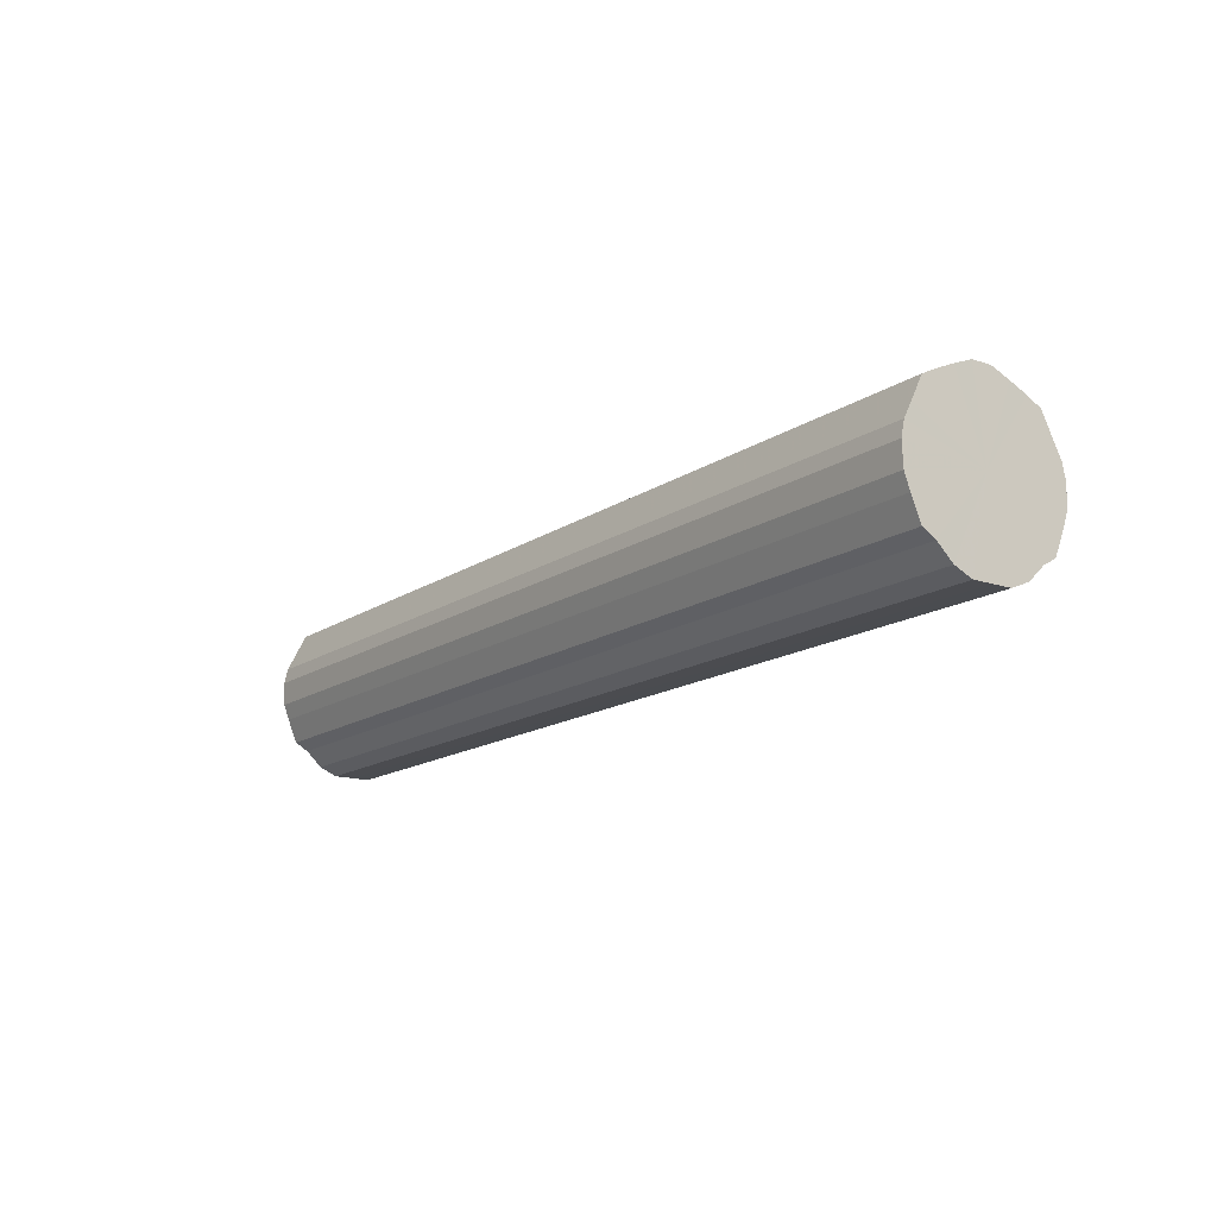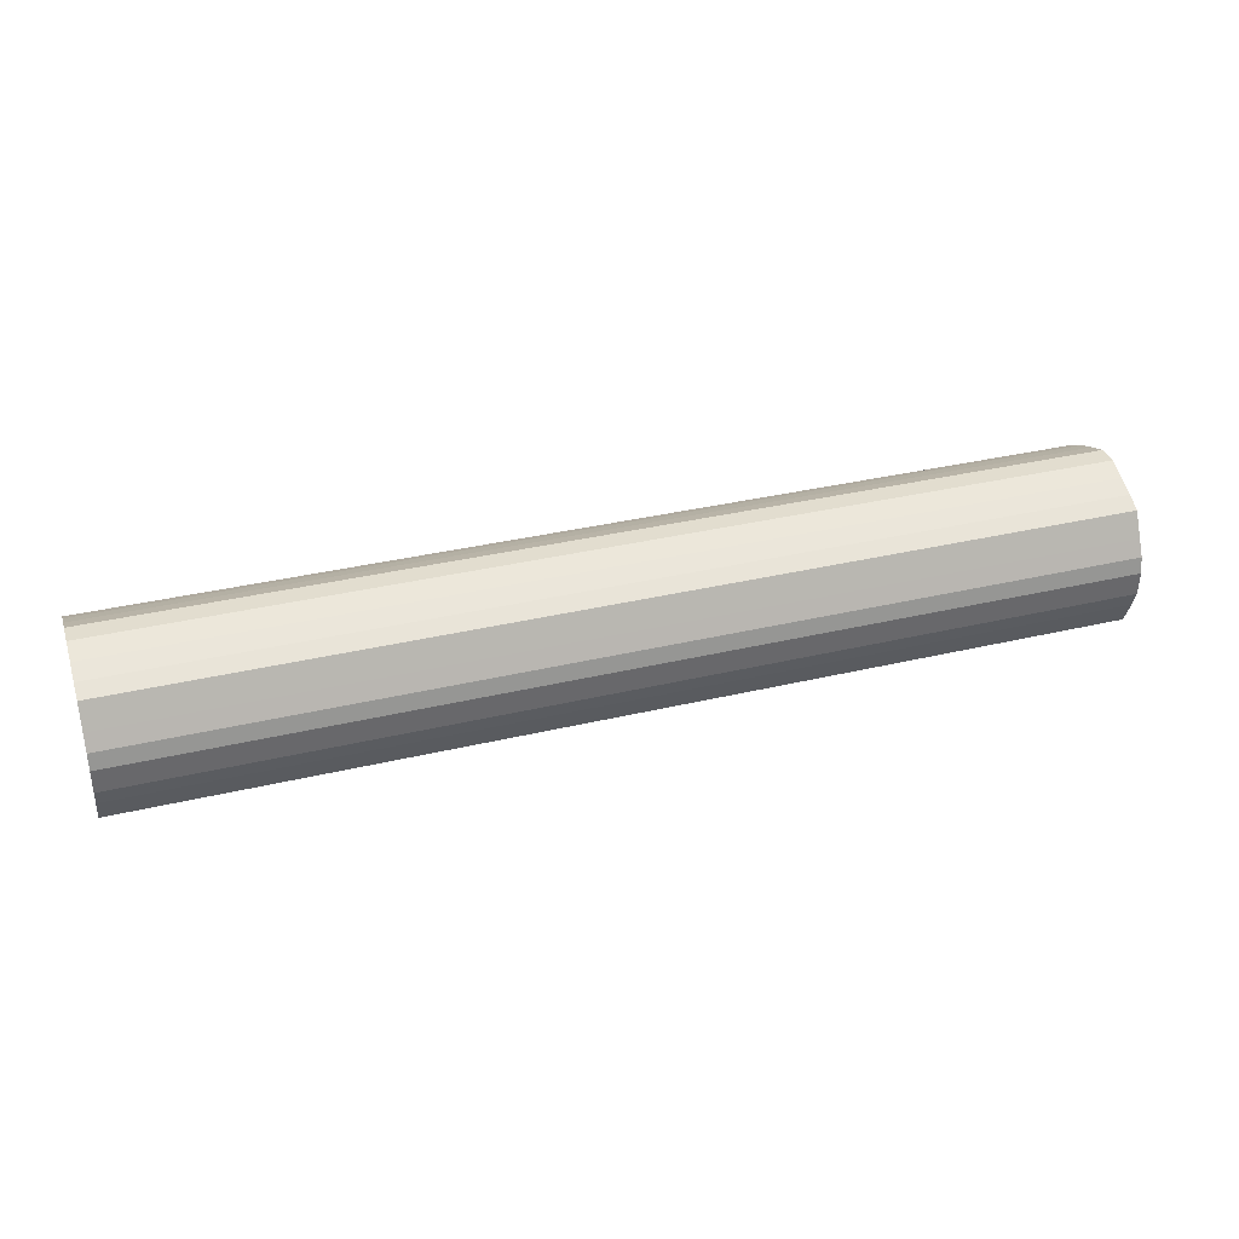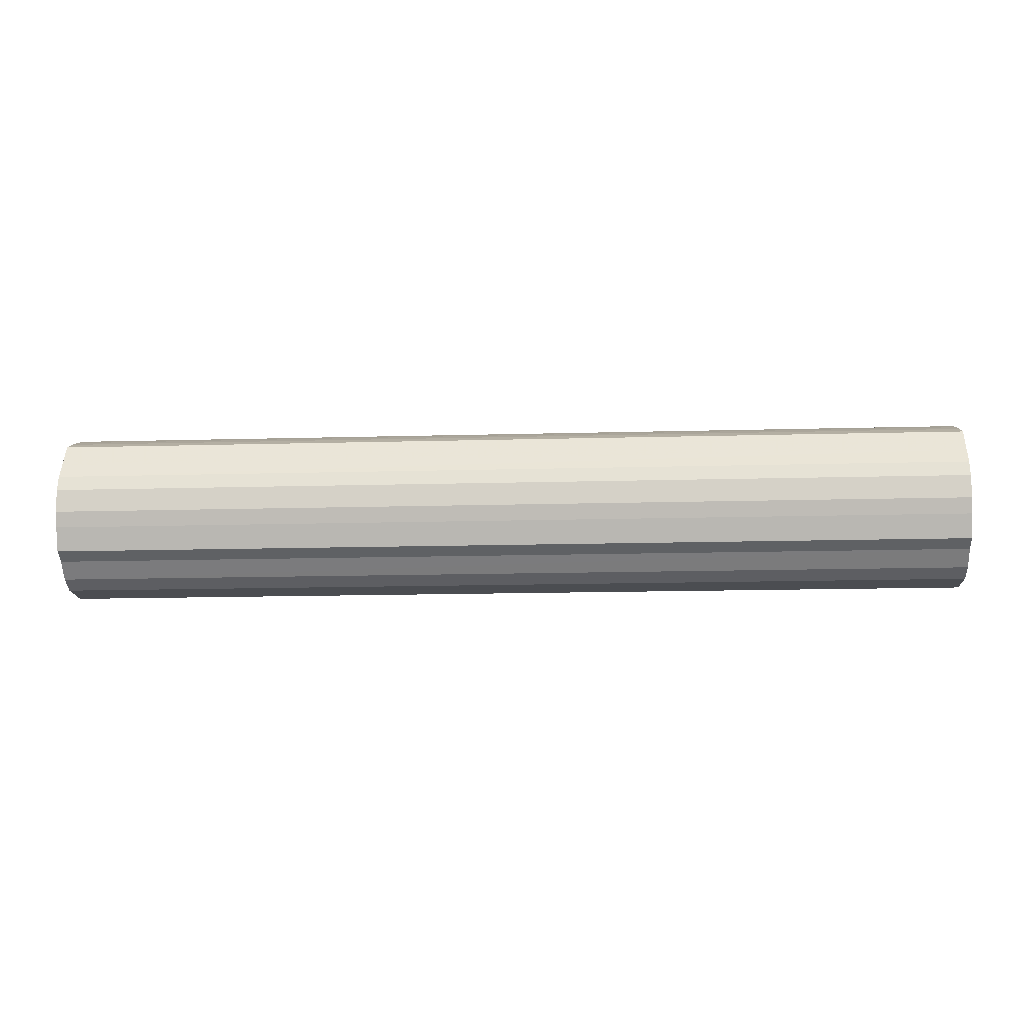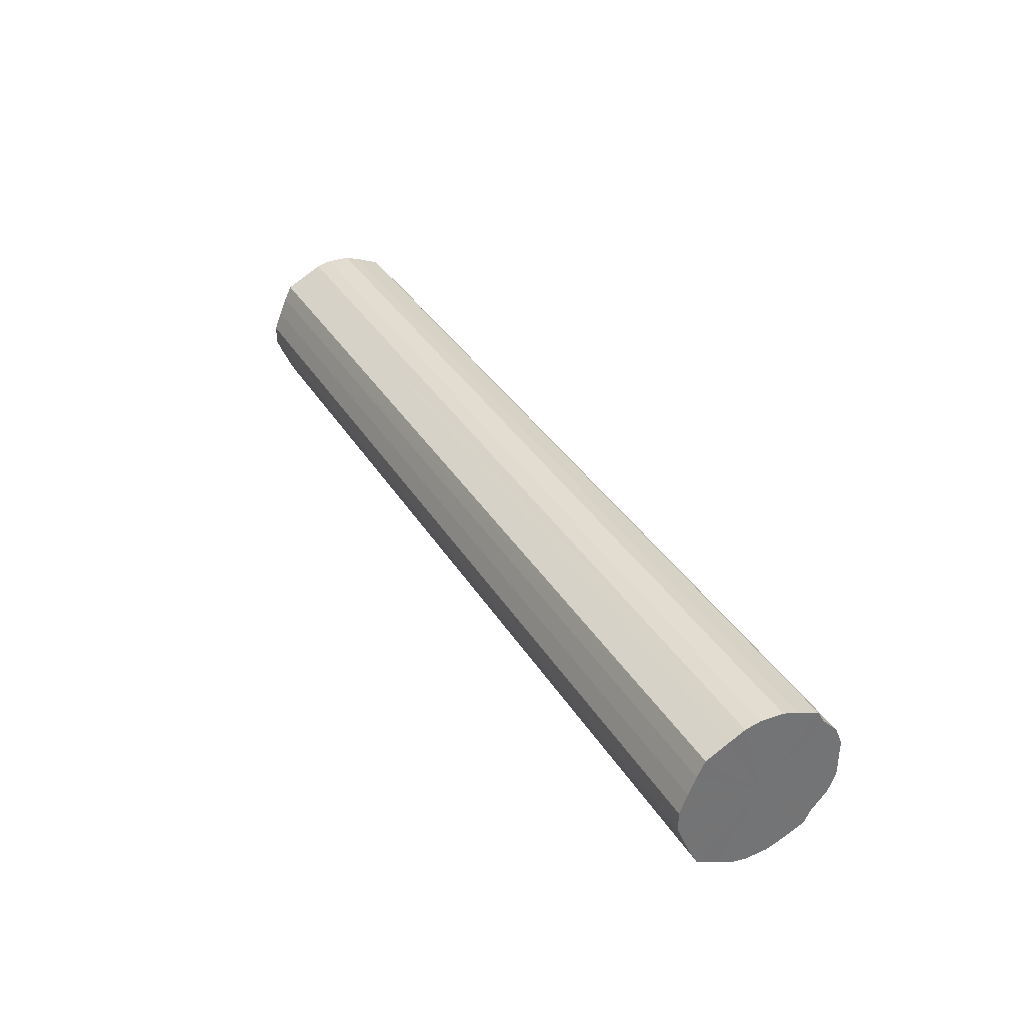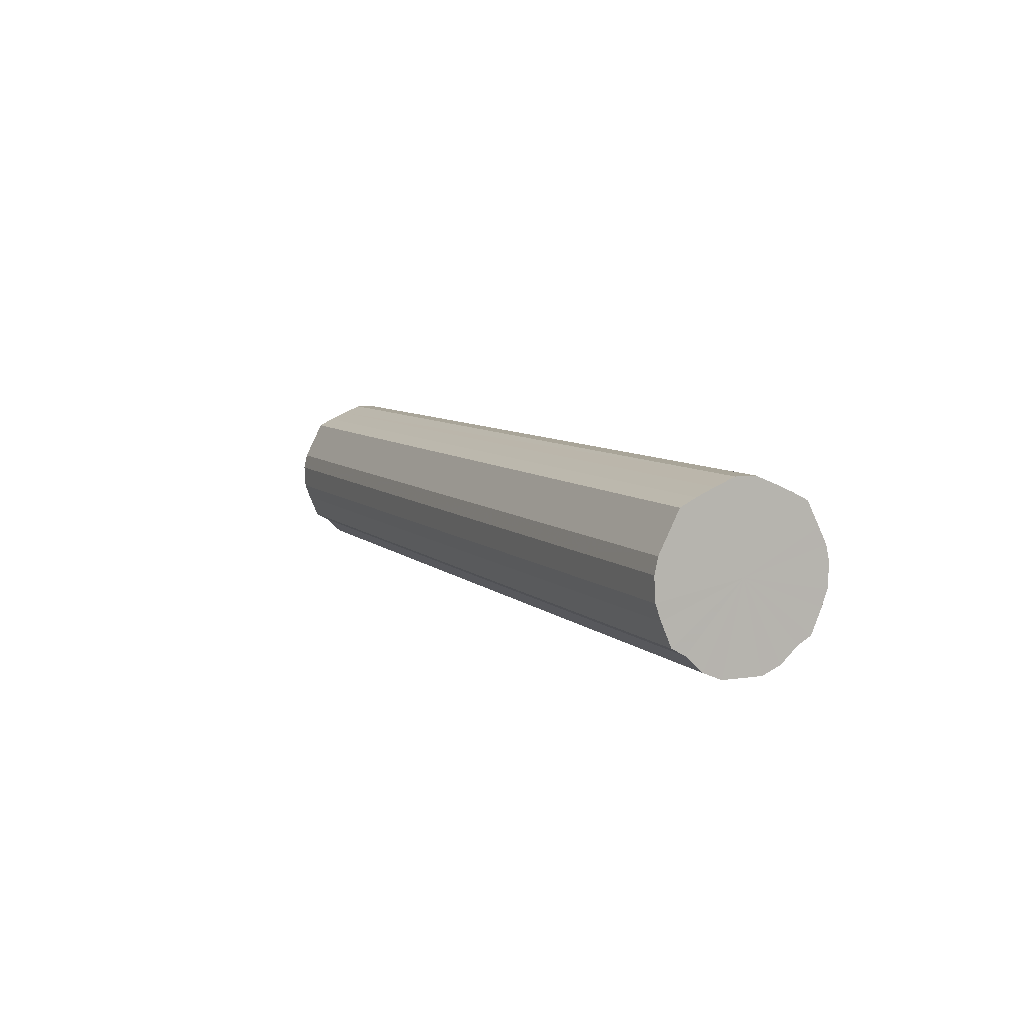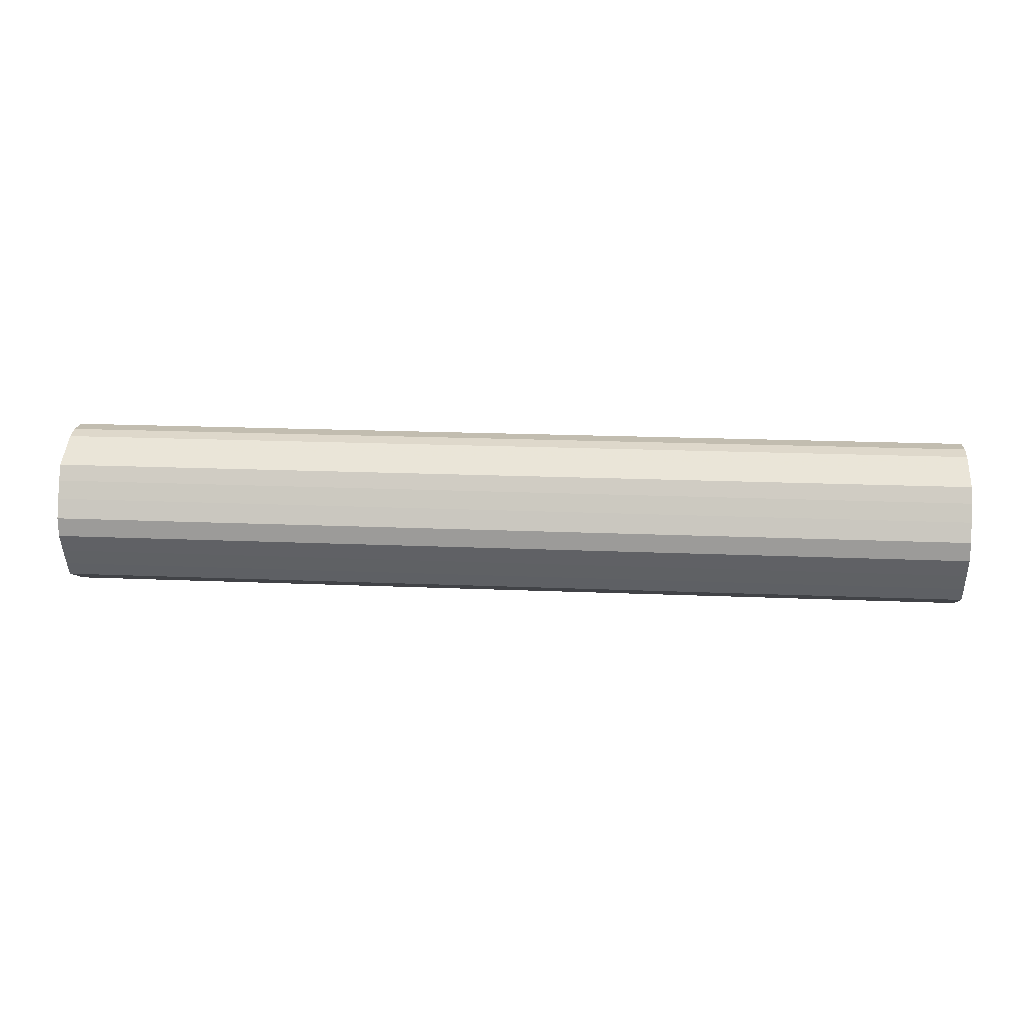
<metadata>
{"format":"obj","ext":"obj","renderer":"f3d","projection":"perspective","resolution":1024,"background":"white","views":[{"elev":-15.1,"azim":54.3,"up":"+Y"},{"elev":35.0,"azim":-17.6,"up":"+Y"},{"elev":-15.7,"azim":-176.7,"up":"+Y"},{"elev":35.9,"azim":-117.7,"up":"+Z"},{"elev":7.3,"azim":-114.1,"up":"+Y"},{"elev":19.5,"azim":-175.5,"up":"+Z"}]}
</metadata>
<code>
o 6871
v 2244 1881 17.11
v 2244 1881 17.08
v 2246 1881 17.11
v 2244 1881 17.06
v 2246 1881 17.08
v 2244 1881 17.13
v 2246 1881 17.13
v 2244 1881 17.04
v 2246 1881 17.06
v 2244 1881 17.16
v 2246 1881 17.16
v 2244 1881 17.02
v 2246 1881 17.04
v 2244 1881 17.18
v 2246 1881 17.18
v 2244 1881 17.01
v 2246 1881 17.02
v 2244 1881 17.2
v 2246 1881 17.2
v 2244 1881 17
v 2246 1881 17.01
v 2244 1881 17.21
v 2246 1881 17.21
v 2244 1881 17
v 2246 1881 17
v 2244 1881 17.22
v 2246 1881 17.22
v 2244 1881 17
v 2246 1881 17
v 2244 1881 17.22
v 2246 1881 17.22
v 2244 1881 17.01
v 2246 1881 17
v 2244 1881 17.21
v 2246 1881 17.21
v 2244 1881 17.03
v 2246 1881 17.01
v 2244 1881 17.2
v 2246 1881 17.2
v 2244 1881 17.05
v 2246 1881 17.03
v 2244 1881 17.19
v 2246 1881 17.19
v 2244 1881 17.07
v 2246 1881 17.05
v 2244 1881 17.17
v 2246 1881 17.17
v 2244 1881 17.1
v 2246 1881 17.07
v 2244 1881 17.15
v 2246 1881 17.15
v 2244 1881 17.12
v 2246 1881 17.1
v 2246 1881 17.12
v 2246 1881 17.11
v 2244 1881 17.08
v 2246 1881 17.08
v 2244 1881 17.06
v 2246 1881 17.06
v 2246 1881 17.13
v 2244 1881 17.11
v 2246 1881 17.16
v 2244 1881 17.13
v 2244 1881 17.04
v 2246 1881 17.04
v 2246 1881 17.18
v 2244 1881 17.16
v 2246 1881 17.2
v 2244 1881 17.18
v 2244 1881 17.02
v 2246 1881 17.02
v 2246 1881 17.21
v 2244 1881 17.2
v 2246 1881 17.22
v 2244 1881 17.21
v 2244 1881 17.01
v 2246 1881 17.01
v 2246 1881 17.22
v 2244 1881 17.22
v 2246 1881 17.21
v 2244 1881 17.22
v 2244 1881 17
v 2246 1881 17
v 2246 1881 17.2
v 2244 1881 17.21
v 2246 1881 17.19
v 2244 1881 17.2
v 2244 1881 17
v 2246 1881 17
v 2246 1881 17.17
v 2244 1881 17.19
v 2246 1881 17.15
v 2244 1881 17.17
v 2244 1881 17
v 2246 1881 17
v 2246 1881 17.12
v 2244 1881 17.15
v 2246 1881 17.1
v 2244 1881 17.12
v 2244 1881 17.01
v 2246 1881 17.01
v 2246 1881 17.07
v 2244 1881 17.1
v 2246 1881 17.05
v 2244 1881 17.07
v 2244 1881 17.03
v 2246 1881 17.03
v 2244 1881 17.05
v 2244 1881 17.11
v 2244 1881 17.08
v 2244 1881 17.11
v 2244 1881 17.06
v 2244 1881 17.13
v 2244 1881 17.04
v 2244 1881 17.16
v 2244 1881 17.02
v 2244 1881 17.18
v 2244 1881 17.01
v 2244 1881 17.2
v 2244 1881 17
v 2244 1881 17.21
v 2244 1881 17
v 2244 1881 17.22
v 2244 1881 17
v 2244 1881 17.22
v 2244 1881 17.01
v 2244 1881 17.21
v 2244 1881 17.03
v 2244 1881 17.2
v 2244 1881 17.05
v 2244 1881 17.19
v 2244 1881 17.07
v 2244 1881 17.17
v 2244 1881 17.1
v 2244 1881 17.15
v 2244 1881 17.12
v 2246 1881 17.11
v 2246 1881 17.11
v 2246 1881 17.08
v 2246 1881 17.13
v 2246 1881 17.06
v 2246 1881 17.16
v 2246 1881 17.04
v 2246 1881 17.18
v 2246 1881 17.02
v 2246 1881 17.2
v 2246 1881 17.01
v 2246 1881 17.21
v 2246 1881 17
v 2246 1881 17.22
v 2246 1881 17
v 2246 1881 17.22
v 2246 1881 17
v 2246 1881 17.21
v 2246 1881 17.01
v 2246 1881 17.2
v 2246 1881 17.03
v 2246 1881 17.19
v 2246 1881 17.05
v 2246 1881 17.17
v 2246 1881 17.07
v 2246 1881 17.15
v 2246 1881 17.1
v 2246 1881 17.12
f 1 2 3
f 2 4 5
f 6 1 7
f 4 8 9
f 10 6 11
f 8 12 13
f 14 10 15
f 12 16 17
f 18 14 19
f 16 20 21
f 22 18 23
f 20 24 25
f 26 22 27
f 24 28 29
f 30 26 31
f 28 32 33
f 34 30 35
f 32 36 37
f 38 34 39
f 36 40 41
f 42 38 43
f 40 44 45
f 46 42 47
f 44 48 49
f 50 46 51
f 48 52 53
f 52 50 54
f 55 56 57
f 57 58 59
f 60 61 55
f 62 63 60
f 59 64 65
f 66 67 62
f 68 69 66
f 65 70 71
f 72 73 68
f 74 75 72
f 71 76 77
f 78 79 74
f 80 81 78
f 77 82 83
f 84 85 80
f 86 87 84
f 83 88 89
f 90 91 86
f 92 93 90
f 89 94 95
f 96 97 92
f 98 99 96
f 95 100 101
f 102 103 98
f 104 105 102
f 101 106 107
f 107 108 104
f 109 110 111
f 109 112 110
f 109 111 113
f 109 114 112
f 109 113 115
f 109 116 114
f 109 115 117
f 109 118 116
f 109 117 119
f 109 120 118
f 109 119 121
f 109 122 120
f 109 121 123
f 109 124 122
f 109 123 125
f 109 126 124
f 109 125 127
f 109 128 126
f 109 127 129
f 109 130 128
f 109 129 131
f 109 132 130
f 109 131 133
f 109 134 132
f 109 133 135
f 109 136 134
f 109 135 136
f 137 138 139
f 137 140 138
f 137 139 141
f 137 142 140
f 137 141 143
f 137 144 142
f 137 143 145
f 137 146 144
f 137 145 147
f 137 148 146
f 137 147 149
f 137 150 148
f 137 149 151
f 137 152 150
f 137 151 153
f 137 154 152
f 137 153 155
f 137 156 154
f 137 155 157
f 137 158 156
f 137 157 159
f 137 160 158
f 137 159 161
f 137 162 160
f 137 161 163
f 137 164 162
f 137 163 164

</code>
